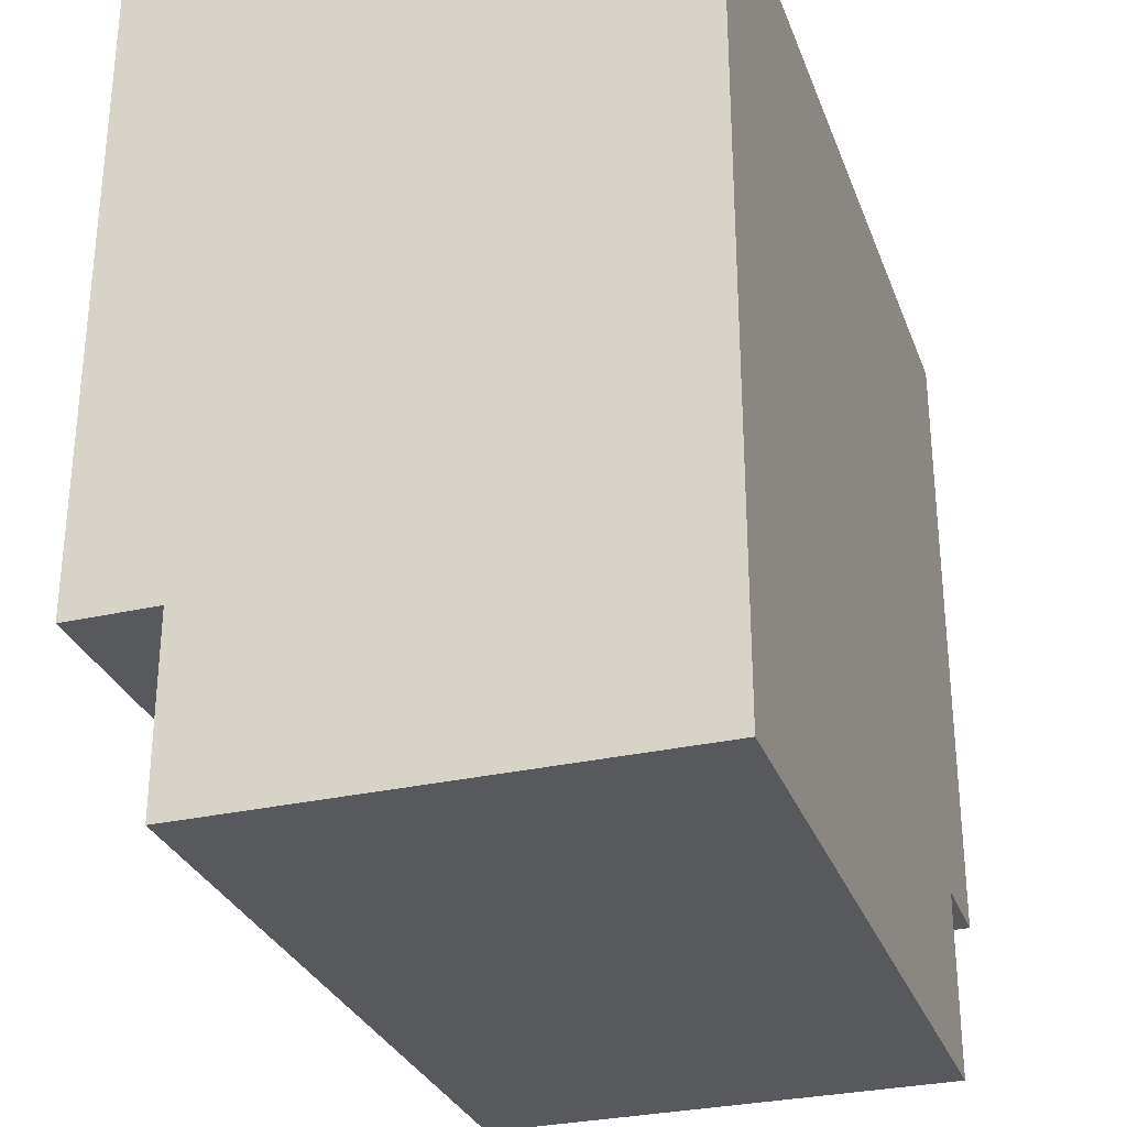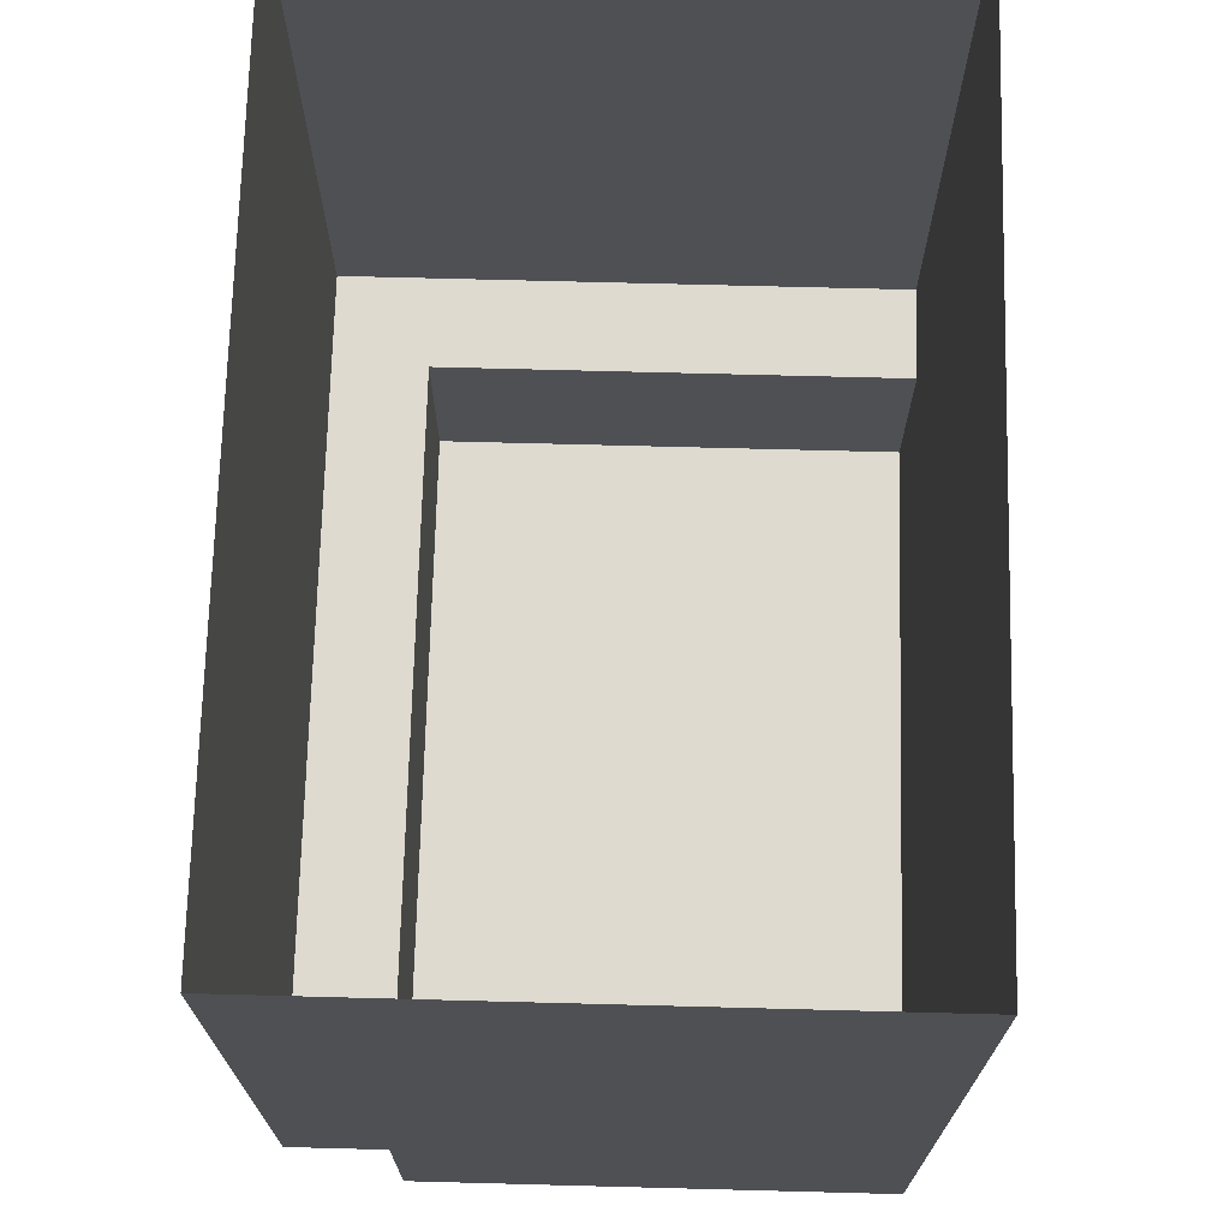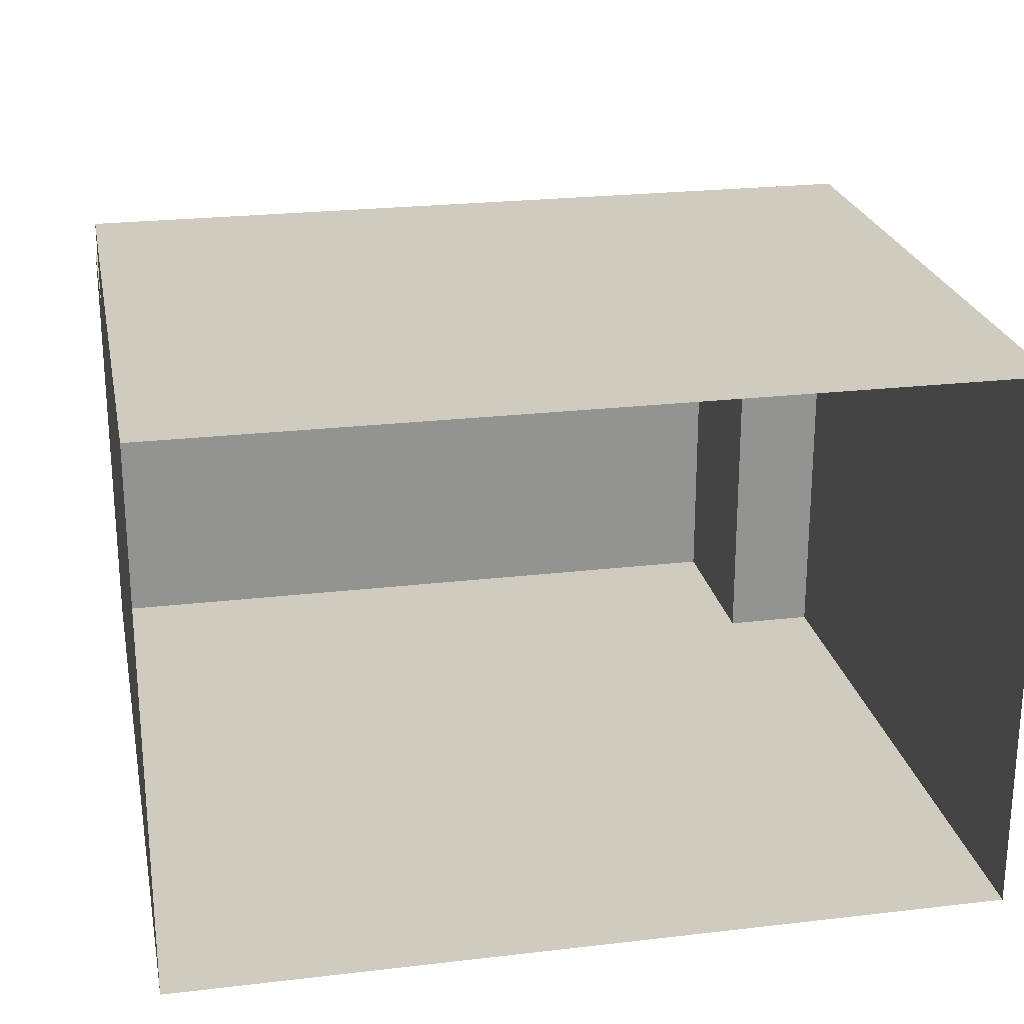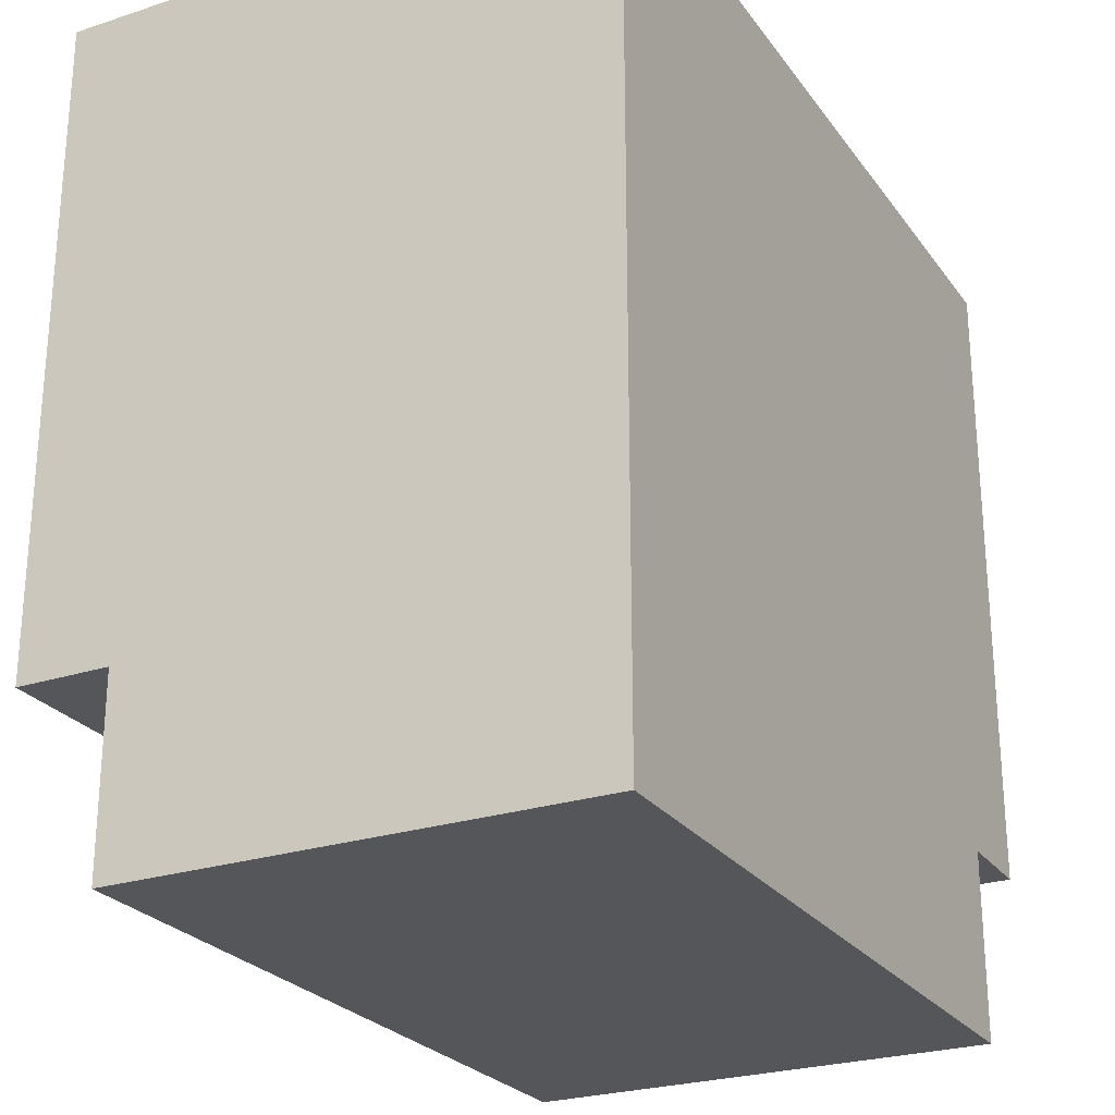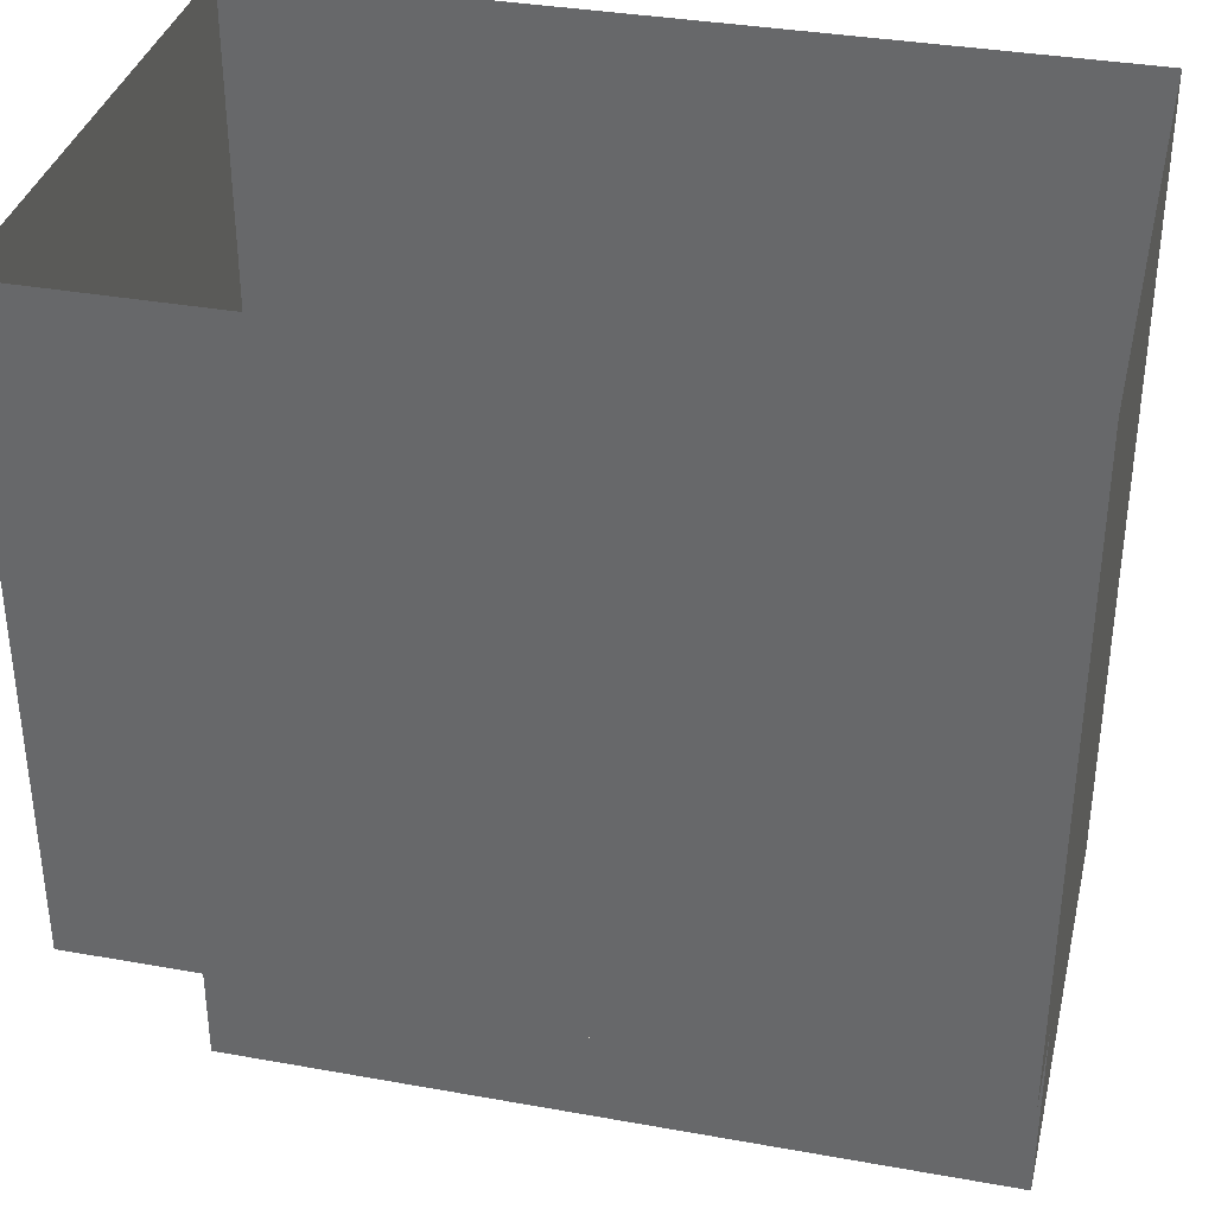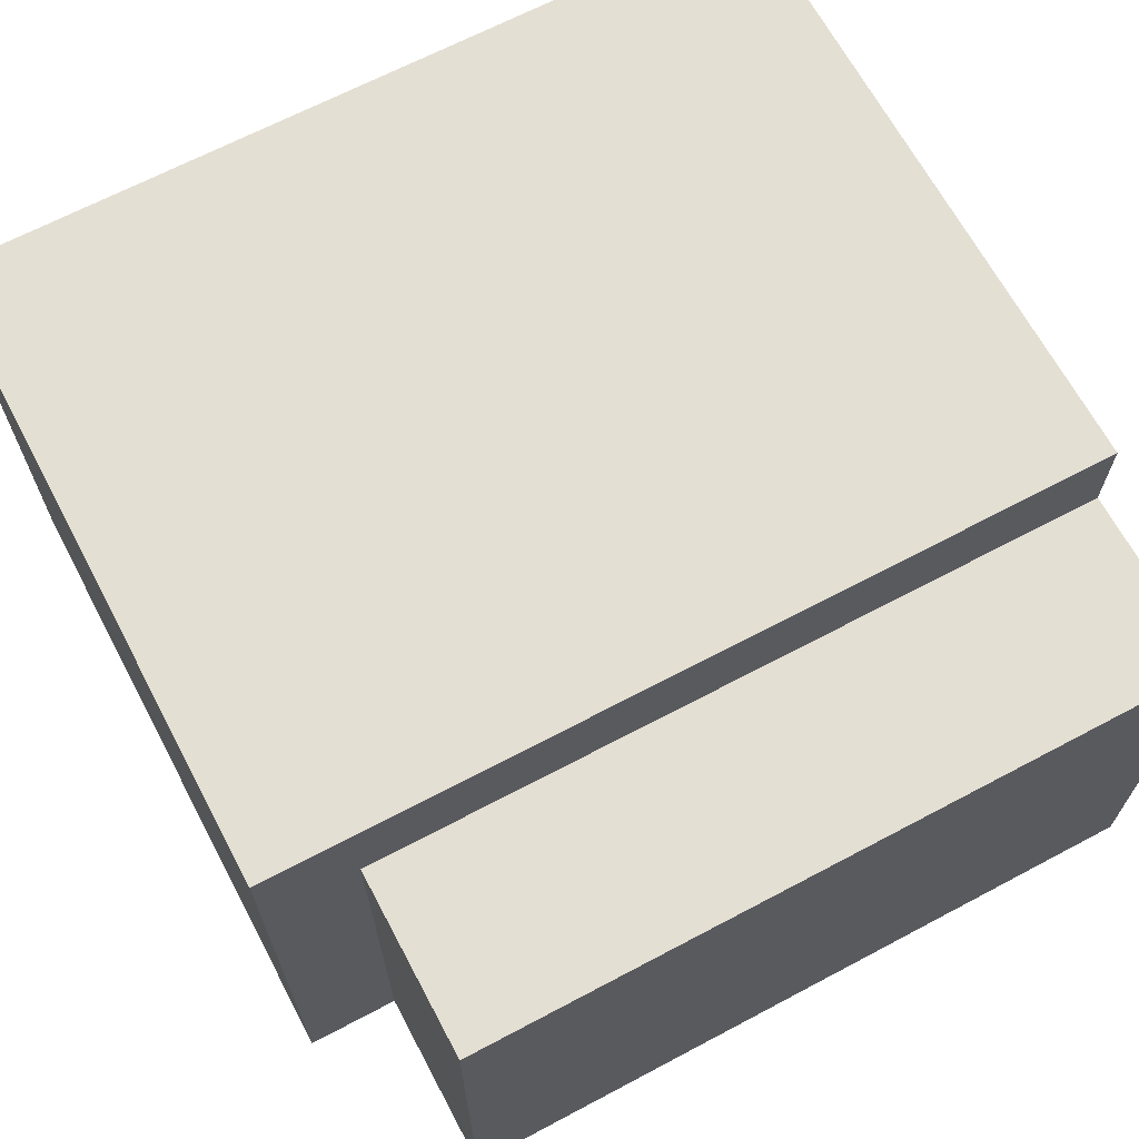
<metadata>
{"format":"obj","ext":"obj","renderer":"f3d","projection":"perspective","resolution":1024,"background":"white","views":[{"elev":-30.0,"azim":108.4,"up":"+Y"},{"elev":71.0,"azim":91.5,"up":"+Y"},{"elev":23.7,"azim":168.9,"up":"+Z"},{"elev":-25.5,"azim":117.6,"up":"+Y"},{"elev":35.5,"azim":13.3,"up":"+Y"},{"elev":66.8,"azim":-28.0,"up":"+Z"}]}
</metadata>
<code>
o pikachunew
v -4.143 5.571 2.857
v -4.143 -1.429 -3.143
v -4.143 -1.429 2.857
v -4.143 5.571 -3.143
v -3.143 -1.429 1.857
v -3.143 -3.429 -3.143
v -3.143 -3.429 1.857
v -3.143 -1.429 -3.143
v 4.857 -3.429 1.857
v 4.857 -3.429 -3.143
v 4.857 -1.429 1.857
v 4.857 -1.429 2.857
v 4.857 5.571 2.857
v 4.857 5.571 -3.143
f 1 2 3
f 4 2 1
f 5 6 7
f 8 6 5
f 9 10 11
f 12 11 13
f 11 10 14
f 13 11 14
f 12 1 3
f 13 1 12
f 9 5 7
f 11 5 9
f 2 4 8
f 6 8 10
f 8 4 14
f 10 8 14
f 6 9 7
f 10 9 6
f 5 12 3
f 11 12 5
f 2 5 3
f 8 5 2

</code>
